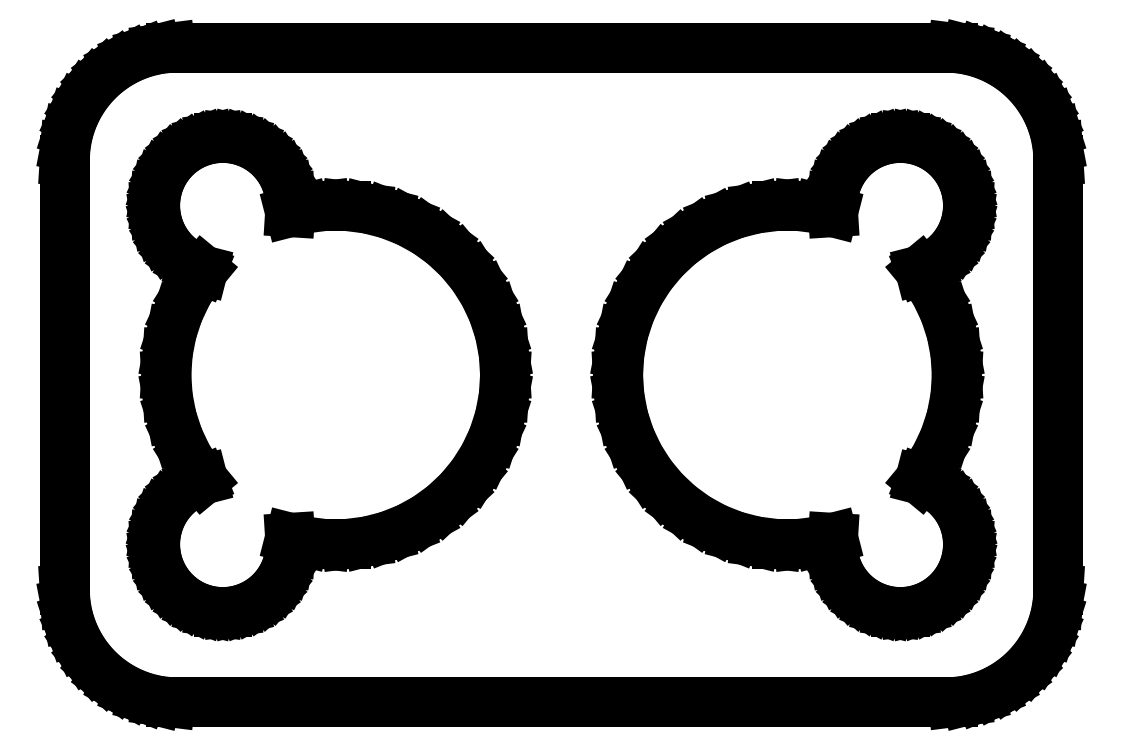
<metadata>
{"format":"dxf","ext":"dxf","renderer":"ezdxf+matplotlib","layout":"modelspace","background":"white","min_lineweight":24,"dpi":150}
</metadata>
<code>
0
SECTION
2
ENTITIES
0
LINE
8
0
10
17.94
20
24.59
11
18.55
21
24.74
0
LINE
8
0
10
18.55
20
24.74
11
19.13
21
24.98
0
LINE
8
0
10
19.13
20
24.98
11
19.68
21
25.28
0
LINE
8
0
10
19.68
20
25.28
11
20.19
21
25.65
0
LINE
8
0
10
20.19
20
25.65
11
20.64
21
26.08
0
LINE
8
0
10
20.64
20
26.08
11
21.05
21
26.56
0
LINE
8
0
10
21.05
20
26.56
11
21.38
21
27.09
0
LINE
8
0
10
21.38
20
27.09
11
21.65
21
27.66
0
LINE
8
0
10
21.65
20
27.66
11
21.84
21
28.26
0
LINE
8
0
10
21.84
20
28.26
11
21.96
21
28.87
0
LINE
8
0
10
21.96
20
28.87
11
22
21
29.5
0
LINE
8
0
10
22
20
29.5
11
22
21
48.5
0
LINE
8
0
10
22
20
48.5
11
21.96
21
49.13
0
LINE
8
0
10
21.96
20
49.13
11
21.84
21
49.74
0
LINE
8
0
10
21.84
20
49.74
11
21.65
21
50.34
0
LINE
8
0
10
21.65
20
50.34
11
21.38
21
50.91
0
LINE
8
0
10
21.38
20
50.91
11
21.05
21
51.44
0
LINE
8
0
10
21.05
20
51.44
11
20.64
21
51.92
0
LINE
8
0
10
20.64
20
51.92
11
20.19
21
52.35
0
LINE
8
0
10
20.19
20
52.35
11
19.68
21
52.72
0
LINE
8
0
10
19.68
20
52.72
11
19.13
21
53.02
0
LINE
8
0
10
19.13
20
53.02
11
18.55
21
53.26
0
LINE
8
0
10
18.55
20
53.26
11
17.94
21
53.41
0
LINE
8
0
10
17.94
20
53.41
11
17.31
21
53.49
0
LINE
8
0
10
17.31
20
53.49
11
-17.31
21
53.49
0
LINE
8
0
10
-17.31
20
53.49
11
-17.94
21
53.41
0
LINE
8
0
10
-17.94
20
53.41
11
-18.55
21
53.26
0
LINE
8
0
10
-18.55
20
53.26
11
-19.13
21
53.02
0
LINE
8
0
10
-19.13
20
53.02
11
-19.68
21
52.72
0
LINE
8
0
10
-19.68
20
52.72
11
-20.19
21
52.35
0
LINE
8
0
10
-20.19
20
52.35
11
-20.64
21
51.92
0
LINE
8
0
10
-20.64
20
51.92
11
-21.05
21
51.44
0
LINE
8
0
10
-21.05
20
51.44
11
-21.38
21
50.91
0
LINE
8
0
10
-21.38
20
50.91
11
-21.65
21
50.34
0
LINE
8
0
10
-21.65
20
50.34
11
-21.84
21
49.74
0
LINE
8
0
10
-21.84
20
49.74
11
-21.96
21
49.13
0
LINE
8
0
10
-21.96
20
49.13
11
-22
21
48.5
0
LINE
8
0
10
-22
20
48.5
11
-22
21
29.5
0
LINE
8
0
10
-22
20
29.5
11
-21.96
21
28.87
0
LINE
8
0
10
-21.96
20
28.87
11
-21.84
21
28.26
0
LINE
8
0
10
-21.84
20
28.26
11
-21.65
21
27.66
0
LINE
8
0
10
-21.65
20
27.66
11
-21.38
21
27.09
0
LINE
8
0
10
-21.38
20
27.09
11
-21.05
21
26.56
0
LINE
8
0
10
-21.05
20
26.56
11
-20.64
21
26.08
0
LINE
8
0
10
-20.64
20
26.08
11
-20.19
21
25.65
0
LINE
8
0
10
-20.19
20
25.65
11
-19.68
21
25.28
0
LINE
8
0
10
-19.68
20
25.28
11
-19.13
21
24.98
0
LINE
8
0
10
-19.13
20
24.98
11
-18.55
21
24.74
0
LINE
8
0
10
-18.55
20
24.74
11
-17.94
21
24.59
0
LINE
8
0
10
-17.94
20
24.59
11
-17.31
21
24.51
0
LINE
8
0
10
-17.31
20
24.51
11
17.31
21
24.51
0
LINE
8
0
10
17.31
20
24.51
11
17.94
21
24.59
0
LINE
8
0
10
-15.19
20
28.51
11
-15.56
21
28.55
0
LINE
8
0
10
-15.56
20
28.55
11
-15.93
21
28.65
0
LINE
8
0
10
-15.93
20
28.65
11
-16.28
21
28.79
0
LINE
8
0
10
-16.28
20
28.79
11
-16.61
21
28.97
0
LINE
8
0
10
-16.61
20
28.97
11
-16.91
21
29.19
0
LINE
8
0
10
-16.91
20
29.19
11
-17.19
21
29.45
0
LINE
8
0
10
-17.19
20
29.45
11
-17.43
21
29.74
0
LINE
8
0
10
-17.43
20
29.74
11
-17.63
21
30.05
0
LINE
8
0
10
-17.63
20
30.05
11
-17.79
21
30.4
0
LINE
8
0
10
-17.79
20
30.4
11
-17.91
21
30.75
0
LINE
8
0
10
-17.91
20
30.75
11
-17.98
21
31.12
0
LINE
8
0
10
-17.98
20
31.12
11
-18
21
31.5
0
LINE
8
0
10
-18
20
31.5
11
-17.98
21
31.88
0
LINE
8
0
10
-17.98
20
31.88
11
-17.91
21
32.25
0
LINE
8
0
10
-17.91
20
32.25
11
-17.79
21
32.6
0
LINE
8
0
10
-17.79
20
32.6
11
-17.63
21
32.95
0
LINE
8
0
10
-17.63
20
32.95
11
-17.43
21
33.26
0
LINE
8
0
10
-17.43
20
33.26
11
-17.19
21
33.55
0
LINE
8
0
10
-17.19
20
33.55
11
-16.91
21
33.81
0
LINE
8
0
10
-16.91
20
33.81
11
-16.61
21
34.03
0
LINE
8
0
10
-16.61
20
34.03
11
-16.28
21
34.21
0
LINE
8
0
10
-16.28
20
34.21
11
-15.93
21
34.35
0
LINE
8
0
10
-15.93
20
34.35
11
-15.88
21
34.37
0
LINE
8
0
10
-15.88
20
34.37
11
-16.07
21
34.59
0
LINE
8
0
10
-16.07
20
34.59
11
-16.57
21
35.39
0
LINE
8
0
10
-16.57
20
35.39
11
-16.97
21
36.24
0
LINE
8
0
10
-16.97
20
36.24
11
-17.26
21
37.13
0
LINE
8
0
10
-17.26
20
37.13
11
-17.44
21
38.06
0
LINE
8
0
10
-17.44
20
38.06
11
-17.5
21
39
0
LINE
8
0
10
-17.5
20
39
11
-17.44
21
39.94
0
LINE
8
0
10
-17.44
20
39.94
11
-17.26
21
40.87
0
LINE
8
0
10
-17.26
20
40.87
11
-16.97
21
41.76
0
LINE
8
0
10
-16.97
20
41.76
11
-16.57
21
42.61
0
LINE
8
0
10
-16.57
20
42.61
11
-16.07
21
43.41
0
LINE
8
0
10
-16.07
20
43.41
11
-15.88
21
43.63
0
LINE
8
0
10
-15.88
20
43.63
11
-15.93
21
43.65
0
LINE
8
0
10
-15.93
20
43.65
11
-16.28
21
43.79
0
LINE
8
0
10
-16.28
20
43.79
11
-16.61
21
43.97
0
LINE
8
0
10
-16.61
20
43.97
11
-16.91
21
44.19
0
LINE
8
0
10
-16.91
20
44.19
11
-17.19
21
44.45
0
LINE
8
0
10
-17.19
20
44.45
11
-17.43
21
44.74
0
LINE
8
0
10
-17.43
20
44.74
11
-17.63
21
45.05
0
LINE
8
0
10
-17.63
20
45.05
11
-17.79
21
45.4
0
LINE
8
0
10
-17.79
20
45.4
11
-17.91
21
45.75
0
LINE
8
0
10
-17.91
20
45.75
11
-17.98
21
46.12
0
LINE
8
0
10
-17.98
20
46.12
11
-18
21
46.5
0
LINE
8
0
10
-18
20
46.5
11
-17.98
21
46.88
0
LINE
8
0
10
-17.98
20
46.88
11
-17.91
21
47.25
0
LINE
8
0
10
-17.91
20
47.25
11
-17.79
21
47.6
0
LINE
8
0
10
-17.79
20
47.6
11
-17.63
21
47.95
0
LINE
8
0
10
-17.63
20
47.95
11
-17.43
21
48.26
0
LINE
8
0
10
-17.43
20
48.26
11
-17.19
21
48.55
0
LINE
8
0
10
-17.19
20
48.55
11
-16.91
21
48.81
0
LINE
8
0
10
-16.91
20
48.81
11
-16.61
21
49.03
0
LINE
8
0
10
-16.61
20
49.03
11
-16.28
21
49.21
0
LINE
8
0
10
-16.28
20
49.21
11
-15.93
21
49.35
0
LINE
8
0
10
-15.93
20
49.35
11
-15.56
21
49.45
0
LINE
8
0
10
-15.56
20
49.45
11
-15.19
21
49.49
0
LINE
8
0
10
-15.19
20
49.49
11
-14.81
21
49.49
0
LINE
8
0
10
-14.81
20
49.49
11
-14.44
21
49.45
0
LINE
8
0
10
-14.44
20
49.45
11
-14.07
21
49.35
0
LINE
8
0
10
-14.07
20
49.35
11
-13.72
21
49.21
0
LINE
8
0
10
-13.72
20
49.21
11
-13.39
21
49.03
0
LINE
8
0
10
-13.39
20
49.03
11
-13.09
21
48.81
0
LINE
8
0
10
-13.09
20
48.81
11
-12.81
21
48.55
0
LINE
8
0
10
-12.81
20
48.55
11
-12.57
21
48.26
0
LINE
8
0
10
-12.57
20
48.26
11
-12.37
21
47.95
0
LINE
8
0
10
-12.37
20
47.95
11
-12.21
21
47.6
0
LINE
8
0
10
-12.21
20
47.6
11
-12.09
21
47.25
0
LINE
8
0
10
-12.09
20
47.25
11
-12.02
21
46.88
0
LINE
8
0
10
-12.02
20
46.88
11
-12
21
46.5
0
LINE
8
0
10
-12
20
46.5
11
-12.02
21
46.21
0
LINE
8
0
10
-12.02
20
46.21
11
-11.41
21
46.37
0
LINE
8
0
10
-11.41
20
46.37
11
-10.47
21
46.49
0
LINE
8
0
10
-10.47
20
46.49
11
-9.529
21
46.49
0
LINE
8
0
10
-9.529
20
46.49
11
-8.595
21
46.37
0
LINE
8
0
10
-8.595
20
46.37
11
-7.682
21
46.13
0
LINE
8
0
10
-7.682
20
46.13
11
-6.807
21
45.79
0
LINE
8
0
10
-6.807
20
45.79
11
-5.981
21
45.33
0
LINE
8
0
10
-5.981
20
45.33
11
-5.219
21
44.78
0
LINE
8
0
10
-5.219
20
44.78
11
-4.533
21
44.13
0
LINE
8
0
10
-4.533
20
44.13
11
-3.932
21
43.41
0
LINE
8
0
10
-3.932
20
43.41
11
-3.428
21
42.61
0
LINE
8
0
10
-3.428
20
42.61
11
-3.027
21
41.76
0
LINE
8
0
10
-3.027
20
41.76
11
-2.736
21
40.87
0
LINE
8
0
10
-2.736
20
40.87
11
-2.559
21
39.94
0
LINE
8
0
10
-2.559
20
39.94
11
-2.5
21
39
0
LINE
8
0
10
-2.5
20
39
11
-2.559
21
38.06
0
LINE
8
0
10
-2.559
20
38.06
11
-2.736
21
37.13
0
LINE
8
0
10
-2.736
20
37.13
11
-3.027
21
36.24
0
LINE
8
0
10
-3.027
20
36.24
11
-3.428
21
35.39
0
LINE
8
0
10
-3.428
20
35.39
11
-3.932
21
34.59
0
LINE
8
0
10
-3.932
20
34.59
11
-4.533
21
33.87
0
LINE
8
0
10
-4.533
20
33.87
11
-5.219
21
33.22
0
LINE
8
0
10
-5.219
20
33.22
11
-5.981
21
32.67
0
LINE
8
0
10
-5.981
20
32.67
11
-6.807
21
32.21
0
LINE
8
0
10
-6.807
20
32.21
11
-7.682
21
31.87
0
LINE
8
0
10
-7.682
20
31.87
11
-8.595
21
31.63
0
LINE
8
0
10
-8.595
20
31.63
11
-9.529
21
31.51
0
LINE
8
0
10
-9.529
20
31.51
11
-10.47
21
31.51
0
LINE
8
0
10
-10.47
20
31.51
11
-11.41
21
31.63
0
LINE
8
0
10
-11.41
20
31.63
11
-12.02
21
31.79
0
LINE
8
0
10
-12.02
20
31.79
11
-12
21
31.5
0
LINE
8
0
10
-12
20
31.5
11
-12.02
21
31.12
0
LINE
8
0
10
-12.02
20
31.12
11
-12.09
21
30.75
0
LINE
8
0
10
-12.09
20
30.75
11
-12.21
21
30.4
0
LINE
8
0
10
-12.21
20
30.4
11
-12.37
21
30.05
0
LINE
8
0
10
-12.37
20
30.05
11
-12.57
21
29.74
0
LINE
8
0
10
-12.57
20
29.74
11
-12.81
21
29.45
0
LINE
8
0
10
-12.81
20
29.45
11
-13.09
21
29.19
0
LINE
8
0
10
-13.09
20
29.19
11
-13.39
21
28.97
0
LINE
8
0
10
-13.39
20
28.97
11
-13.72
21
28.79
0
LINE
8
0
10
-13.72
20
28.79
11
-14.07
21
28.65
0
LINE
8
0
10
-14.07
20
28.65
11
-14.44
21
28.55
0
LINE
8
0
10
-14.44
20
28.55
11
-14.81
21
28.51
0
LINE
8
0
10
-14.81
20
28.51
11
-15.19
21
28.51
0
LINE
8
0
10
14.81
20
28.51
11
14.44
21
28.55
0
LINE
8
0
10
14.44
20
28.55
11
14.07
21
28.65
0
LINE
8
0
10
14.07
20
28.65
11
13.72
21
28.79
0
LINE
8
0
10
13.72
20
28.79
11
13.39
21
28.97
0
LINE
8
0
10
13.39
20
28.97
11
13.09
21
29.19
0
LINE
8
0
10
13.09
20
29.19
11
12.81
21
29.45
0
LINE
8
0
10
12.81
20
29.45
11
12.57
21
29.74
0
LINE
8
0
10
12.57
20
29.74
11
12.37
21
30.05
0
LINE
8
0
10
12.37
20
30.05
11
12.21
21
30.4
0
LINE
8
0
10
12.21
20
30.4
11
12.09
21
30.75
0
LINE
8
0
10
12.09
20
30.75
11
12.02
21
31.12
0
LINE
8
0
10
12.02
20
31.12
11
12
21
31.5
0
LINE
8
0
10
12
20
31.5
11
12.02
21
31.79
0
LINE
8
0
10
12.02
20
31.79
11
11.41
21
31.63
0
LINE
8
0
10
11.41
20
31.63
11
10.47
21
31.51
0
LINE
8
0
10
10.47
20
31.51
11
9.529
21
31.51
0
LINE
8
0
10
9.529
20
31.51
11
8.595
21
31.63
0
LINE
8
0
10
8.595
20
31.63
11
7.682
21
31.87
0
LINE
8
0
10
7.682
20
31.87
11
6.807
21
32.21
0
LINE
8
0
10
6.807
20
32.21
11
5.981
21
32.67
0
LINE
8
0
10
5.981
20
32.67
11
5.219
21
33.22
0
LINE
8
0
10
5.219
20
33.22
11
4.533
21
33.87
0
LINE
8
0
10
4.533
20
33.87
11
3.932
21
34.59
0
LINE
8
0
10
3.932
20
34.59
11
3.428
21
35.39
0
LINE
8
0
10
3.428
20
35.39
11
3.027
21
36.24
0
LINE
8
0
10
3.027
20
36.24
11
2.736
21
37.13
0
LINE
8
0
10
2.736
20
37.13
11
2.559
21
38.06
0
LINE
8
0
10
2.559
20
38.06
11
2.5
21
39
0
LINE
8
0
10
2.5
20
39
11
2.559
21
39.94
0
LINE
8
0
10
2.559
20
39.94
11
2.736
21
40.87
0
LINE
8
0
10
2.736
20
40.87
11
3.027
21
41.76
0
LINE
8
0
10
3.027
20
41.76
11
3.428
21
42.61
0
LINE
8
0
10
3.428
20
42.61
11
3.932
21
43.41
0
LINE
8
0
10
3.932
20
43.41
11
4.533
21
44.13
0
LINE
8
0
10
4.533
20
44.13
11
5.219
21
44.78
0
LINE
8
0
10
5.219
20
44.78
11
5.981
21
45.33
0
LINE
8
0
10
5.981
20
45.33
11
6.807
21
45.79
0
LINE
8
0
10
6.807
20
45.79
11
7.682
21
46.13
0
LINE
8
0
10
7.682
20
46.13
11
8.595
21
46.37
0
LINE
8
0
10
8.595
20
46.37
11
9.529
21
46.49
0
LINE
8
0
10
9.529
20
46.49
11
10.47
21
46.49
0
LINE
8
0
10
10.47
20
46.49
11
11.41
21
46.37
0
LINE
8
0
10
11.41
20
46.37
11
12.02
21
46.21
0
LINE
8
0
10
12.02
20
46.21
11
12
21
46.5
0
LINE
8
0
10
12
20
46.5
11
12.02
21
46.88
0
LINE
8
0
10
12.02
20
46.88
11
12.09
21
47.25
0
LINE
8
0
10
12.09
20
47.25
11
12.21
21
47.6
0
LINE
8
0
10
12.21
20
47.6
11
12.37
21
47.95
0
LINE
8
0
10
12.37
20
47.95
11
12.57
21
48.26
0
LINE
8
0
10
12.57
20
48.26
11
12.81
21
48.55
0
LINE
8
0
10
12.81
20
48.55
11
13.09
21
48.81
0
LINE
8
0
10
13.09
20
48.81
11
13.39
21
49.03
0
LINE
8
0
10
13.39
20
49.03
11
13.72
21
49.21
0
LINE
8
0
10
13.72
20
49.21
11
14.07
21
49.35
0
LINE
8
0
10
14.07
20
49.35
11
14.44
21
49.45
0
LINE
8
0
10
14.44
20
49.45
11
14.81
21
49.49
0
LINE
8
0
10
14.81
20
49.49
11
15.19
21
49.49
0
LINE
8
0
10
15.19
20
49.49
11
15.56
21
49.45
0
LINE
8
0
10
15.56
20
49.45
11
15.93
21
49.35
0
LINE
8
0
10
15.93
20
49.35
11
16.28
21
49.21
0
LINE
8
0
10
16.28
20
49.21
11
16.61
21
49.03
0
LINE
8
0
10
16.61
20
49.03
11
16.91
21
48.81
0
LINE
8
0
10
16.91
20
48.81
11
17.19
21
48.55
0
LINE
8
0
10
17.19
20
48.55
11
17.43
21
48.26
0
LINE
8
0
10
17.43
20
48.26
11
17.63
21
47.95
0
LINE
8
0
10
17.63
20
47.95
11
17.79
21
47.6
0
LINE
8
0
10
17.79
20
47.6
11
17.91
21
47.25
0
LINE
8
0
10
17.91
20
47.25
11
17.98
21
46.88
0
LINE
8
0
10
17.98
20
46.88
11
18
21
46.5
0
LINE
8
0
10
18
20
46.5
11
17.98
21
46.12
0
LINE
8
0
10
17.98
20
46.12
11
17.91
21
45.75
0
LINE
8
0
10
17.91
20
45.75
11
17.79
21
45.4
0
LINE
8
0
10
17.79
20
45.4
11
17.63
21
45.05
0
LINE
8
0
10
17.63
20
45.05
11
17.43
21
44.74
0
LINE
8
0
10
17.43
20
44.74
11
17.19
21
44.45
0
LINE
8
0
10
17.19
20
44.45
11
16.91
21
44.19
0
LINE
8
0
10
16.91
20
44.19
11
16.61
21
43.97
0
LINE
8
0
10
16.61
20
43.97
11
16.28
21
43.79
0
LINE
8
0
10
16.28
20
43.79
11
15.93
21
43.65
0
LINE
8
0
10
15.93
20
43.65
11
15.88
21
43.63
0
LINE
8
0
10
15.88
20
43.63
11
16.07
21
43.41
0
LINE
8
0
10
16.07
20
43.41
11
16.57
21
42.61
0
LINE
8
0
10
16.57
20
42.61
11
16.97
21
41.76
0
LINE
8
0
10
16.97
20
41.76
11
17.26
21
40.87
0
LINE
8
0
10
17.26
20
40.87
11
17.44
21
39.94
0
LINE
8
0
10
17.44
20
39.94
11
17.5
21
39
0
LINE
8
0
10
17.5
20
39
11
17.44
21
38.06
0
LINE
8
0
10
17.44
20
38.06
11
17.26
21
37.13
0
LINE
8
0
10
17.26
20
37.13
11
16.97
21
36.24
0
LINE
8
0
10
16.97
20
36.24
11
16.57
21
35.39
0
LINE
8
0
10
16.57
20
35.39
11
16.07
21
34.59
0
LINE
8
0
10
16.07
20
34.59
11
15.88
21
34.37
0
LINE
8
0
10
15.88
20
34.37
11
15.93
21
34.35
0
LINE
8
0
10
15.93
20
34.35
11
16.28
21
34.21
0
LINE
8
0
10
16.28
20
34.21
11
16.61
21
34.03
0
LINE
8
0
10
16.61
20
34.03
11
16.91
21
33.81
0
LINE
8
0
10
16.91
20
33.81
11
17.19
21
33.55
0
LINE
8
0
10
17.19
20
33.55
11
17.43
21
33.26
0
LINE
8
0
10
17.43
20
33.26
11
17.63
21
32.95
0
LINE
8
0
10
17.63
20
32.95
11
17.79
21
32.6
0
LINE
8
0
10
17.79
20
32.6
11
17.91
21
32.25
0
LINE
8
0
10
17.91
20
32.25
11
17.98
21
31.88
0
LINE
8
0
10
17.98
20
31.88
11
18
21
31.5
0
LINE
8
0
10
18
20
31.5
11
17.98
21
31.12
0
LINE
8
0
10
17.98
20
31.12
11
17.91
21
30.75
0
LINE
8
0
10
17.91
20
30.75
11
17.79
21
30.4
0
LINE
8
0
10
17.79
20
30.4
11
17.63
21
30.05
0
LINE
8
0
10
17.63
20
30.05
11
17.43
21
29.74
0
LINE
8
0
10
17.43
20
29.74
11
17.19
21
29.45
0
LINE
8
0
10
17.19
20
29.45
11
16.91
21
29.19
0
LINE
8
0
10
16.91
20
29.19
11
16.61
21
28.97
0
LINE
8
0
10
16.61
20
28.97
11
16.28
21
28.79
0
LINE
8
0
10
16.28
20
28.79
11
15.93
21
28.65
0
LINE
8
0
10
15.93
20
28.65
11
15.56
21
28.55
0
LINE
8
0
10
15.56
20
28.55
11
15.19
21
28.51
0
LINE
8
0
10
15.19
20
28.51
11
14.81
21
28.51
0
ENDSEC
0
EOF

</code>
